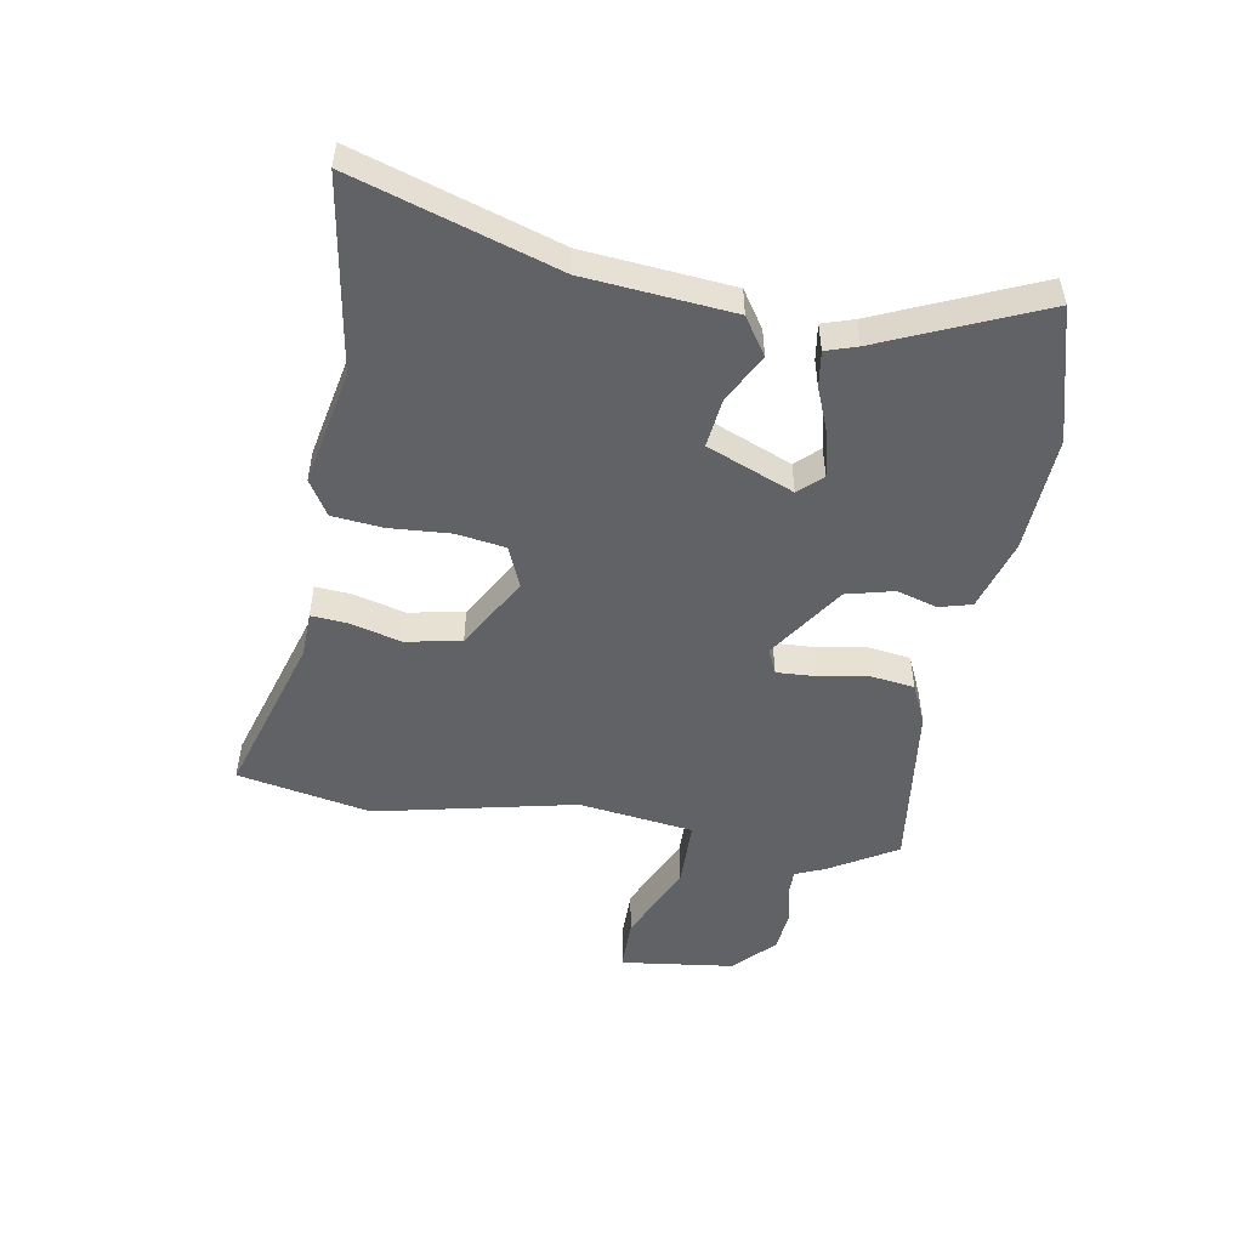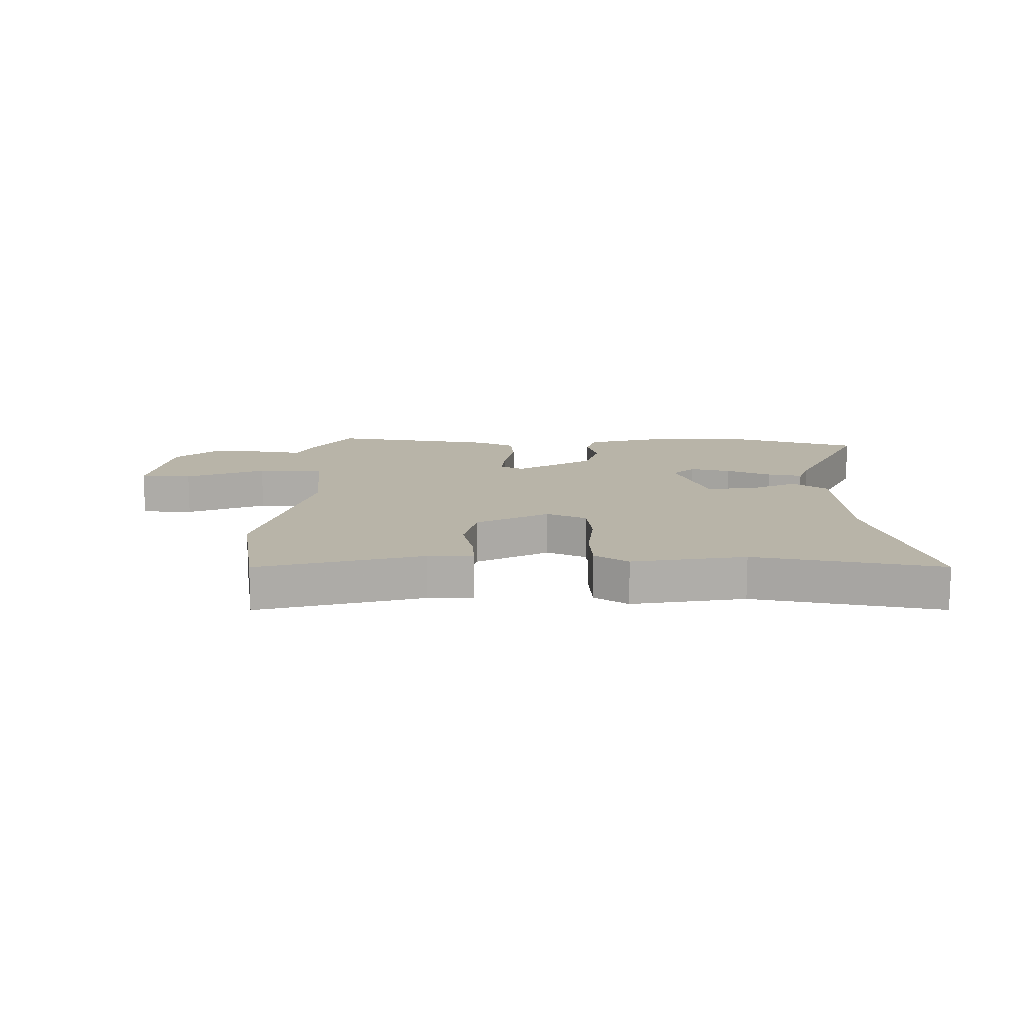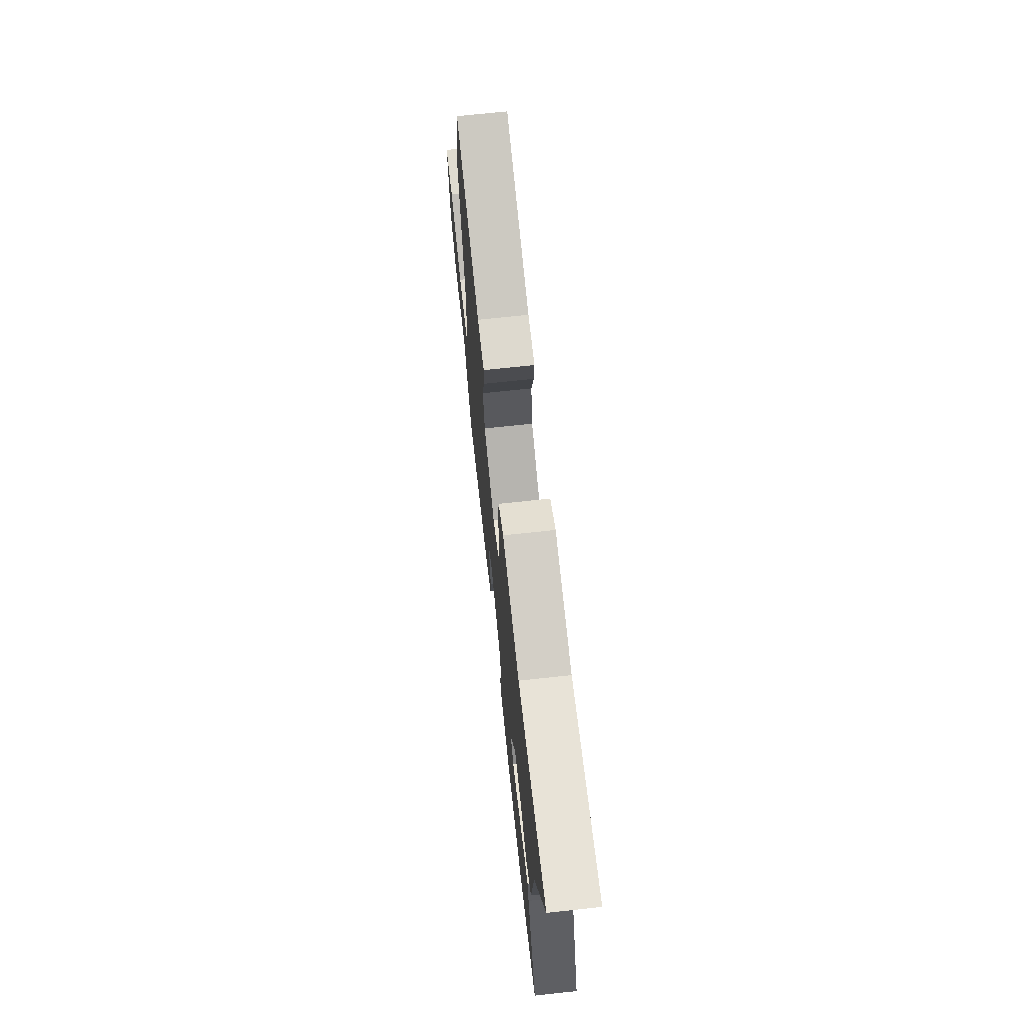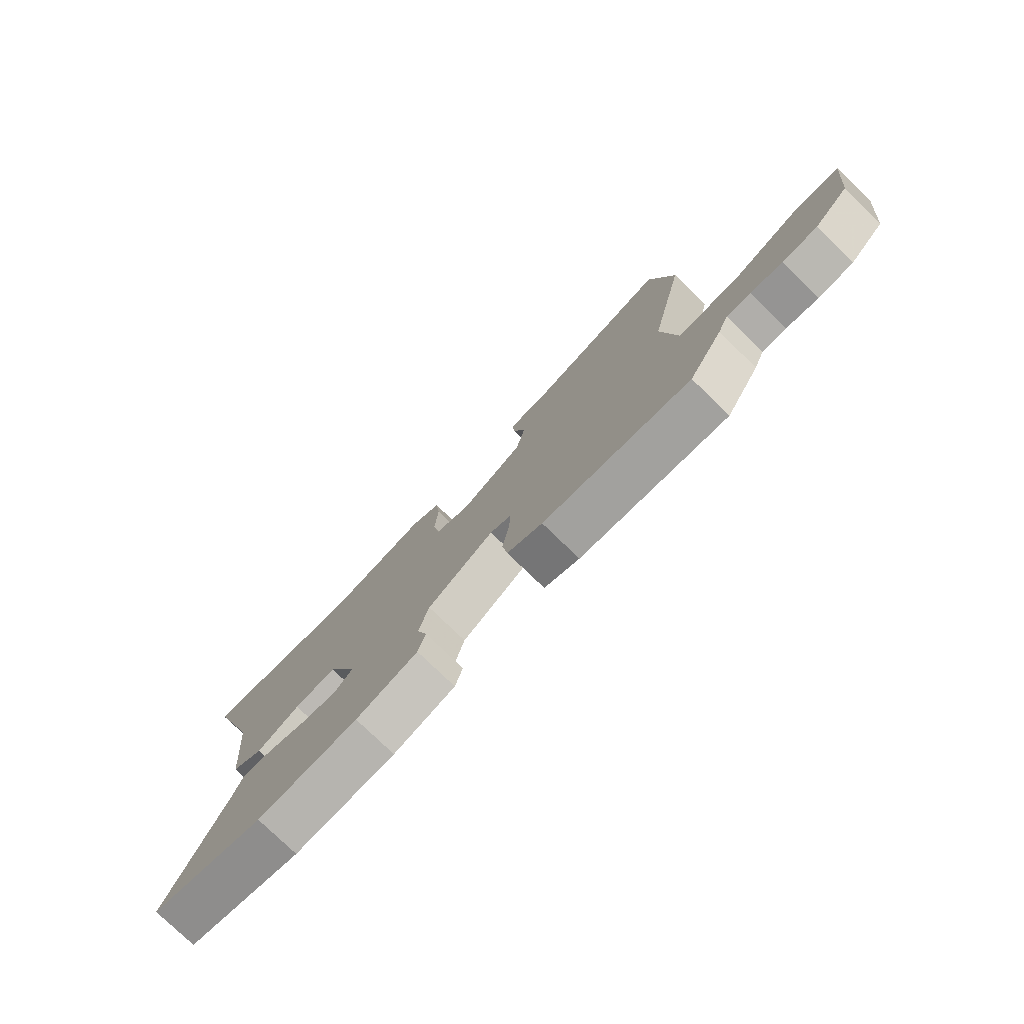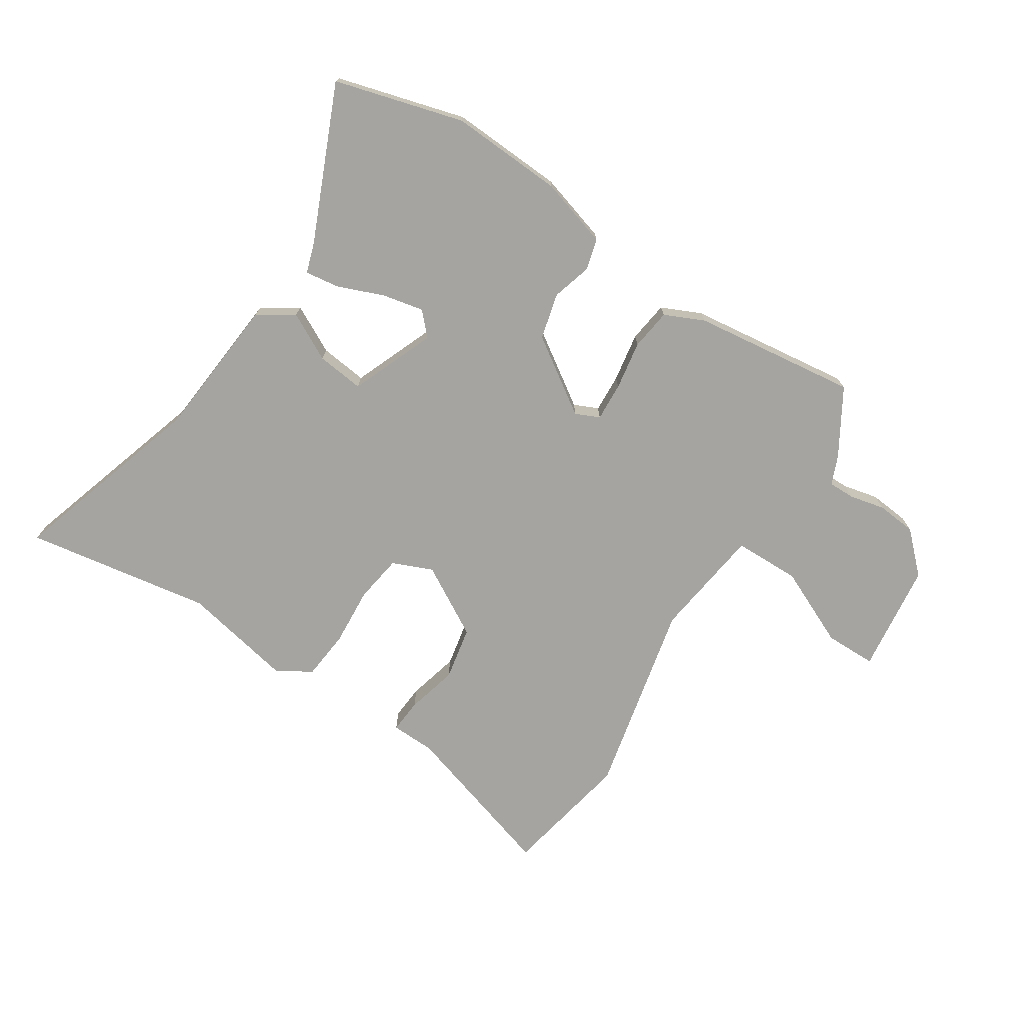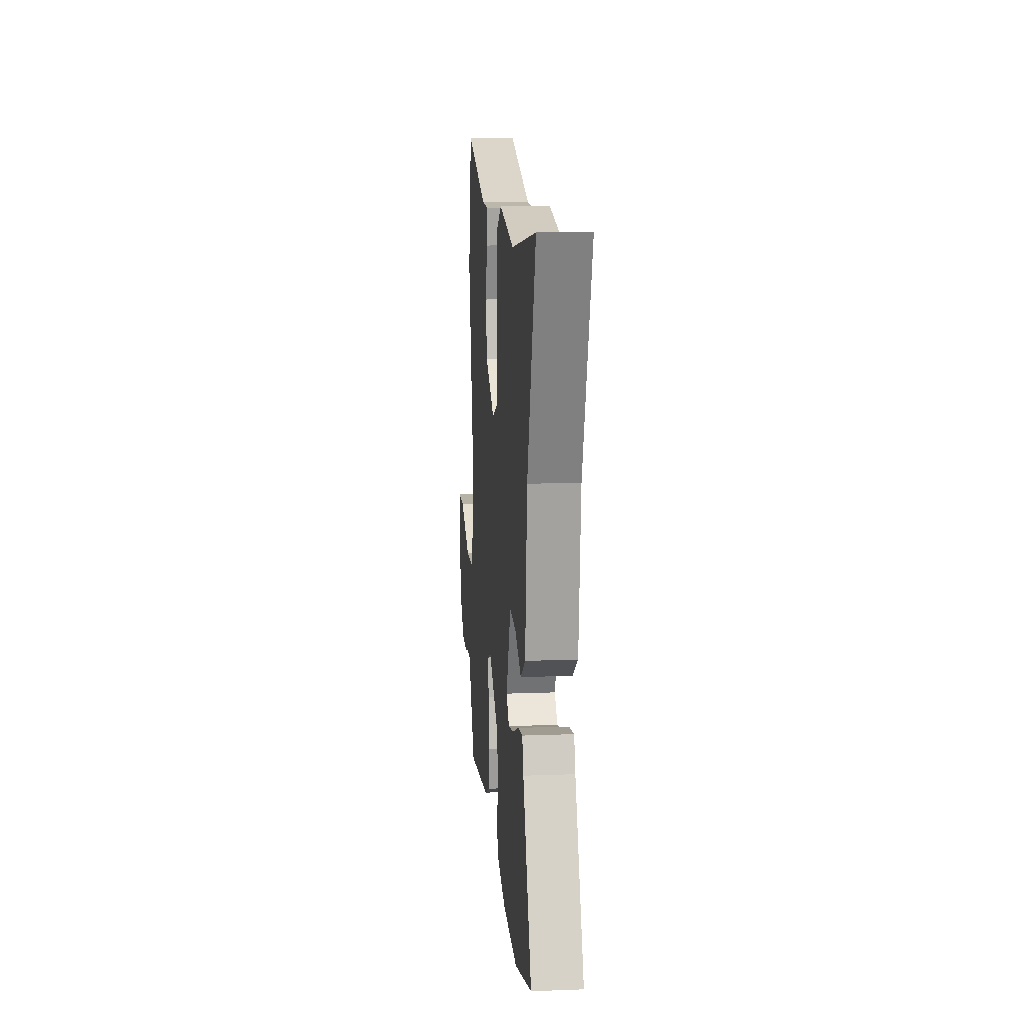
<metadata>
{"format":"obj","ext":"obj","renderer":"f3d","projection":"perspective","resolution":1024,"background":"white","views":[{"elev":-50.6,"azim":80.6,"up":"+Y"},{"elev":13.0,"azim":3.0,"up":"+Y"},{"elev":69.6,"azim":83.8,"up":"+Z"},{"elev":-77.7,"azim":-134.1,"up":"+Z"},{"elev":-73.3,"azim":147.7,"up":"+Y"},{"elev":12.2,"azim":84.9,"up":"+Z"}]}
</metadata>
<code>
v 0.302 0.07 0.47
v 0.617 0.07 0.518
v 0.51 0.07 0.188
v 0.486 0.07 -0.054
v 0.425 0.07 -0.094
v 0.345 0.07 -0.051
v 0.265 0.07 -0.041
v 0.206 0.07 -0.183
v 0.241 0.07 -0.221
v 0.311 0.07 -0.207
v 0.388 0.07 -0.177
v 0.447 0.07 -0.169
v 0.463 0.07 -0.22
v 0.573 0.07 -0.48
v 0.355 0.07 -0.539
v 0.164 0.07 -0.527
v 0.047 0.07 -0.491
v 0.033 0.07 -0.438
v 0.053 0.07 -0.371
v 0.034 0.07 -0.293
v -0.092 0.07 -0.207
v -0.133 0.07 -0.225
v -0.13 0.07 -0.29
v -0.117 0.07 -0.373
v -0.127 0.07 -0.443
v -0.194 0.07 -0.473
v -0.473 0.07 -0.506
v -0.538 0.07 -0.395
v -0.558 0.07 -0.346
v -0.603 0.07 -0.346
v -0.663 0.07 -0.359
v -0.73 0.07 -0.352
v -0.795 0.07 -0.288
v -0.817 0.07 -0.101
v -0.73 0.07 -0.101
v -0.598 0.07 -0.162
v -0.486 0.07 -0.161
v -0.459 0.07 0.028
v -0.529 0.07 0.358
v -0.484 0.07 0.577
v -0.212 0.07 0.491
v -0.137 0.07 0.488
v -0.142 0.07 0.43
v -0.165 0.07 0.344
v -0.148 0.07 0.253
v -0.029 0.07 0.183
v 0.039 0.07 0.211
v 0.052 0.07 0.292
v 0.046 0.07 0.391
v 0.055 0.07 0.475
v 0.113 0.07 0.51
v 0.302 0 0.47
v 0.617 0 0.518
v 0.51 0 0.188
v 0.486 0 -0.054
v 0.425 0 -0.094
v 0.345 0 -0.051
v 0.265 0 -0.041
v 0.206 0 -0.183
v 0.241 0 -0.221
v 0.311 0 -0.207
v 0.388 0 -0.177
v 0.447 0 -0.169
v 0.463 0 -0.22
v 0.573 0 -0.48
v 0.355 0 -0.539
v 0.164 0 -0.527
v 0.047 0 -0.491
v 0.033 0 -0.438
v 0.053 0 -0.371
v 0.034 0 -0.293
v -0.092 0 -0.207
v -0.133 0 -0.225
v -0.13 0 -0.29
v -0.117 0 -0.373
v -0.127 0 -0.443
v -0.194 0 -0.473
v -0.473 0 -0.506
v -0.538 0 -0.395
v -0.558 0 -0.346
v -0.603 0 -0.346
v -0.663 0 -0.359
v -0.73 0 -0.352
v -0.795 0 -0.288
v -0.817 0 -0.101
v -0.73 0 -0.101
v -0.598 0 -0.162
v -0.486 0 -0.161
v -0.459 0 0.028
v -0.529 0 0.358
v -0.484 0 0.577
v -0.212 0 0.491
v -0.137 0 0.488
v -0.142 0 0.43
v -0.165 0 0.344
v -0.148 0 0.253
v -0.029 0 0.183
v 0.039 0 0.211
v 0.052 0 0.292
v 0.046 0 0.391
v 0.055 0 0.475
v 0.113 0 0.51
f 48 49 50 51
f 47 48 51 1
f 41 42 43 44
f 41 44 45
f 38 39 40 41
f 37 38 41 45
f 33 34 35 36
f 33 36 37
f 30 31 32 33
f 29 30 33 37
f 23 24 25 26
f 22 23 26 27
f 16 17 18 19
f 16 19 20
f 13 14 15 16
f 13 16 20
f 10 11 12 13
f 9 10 13 20
f 8 9 20 21
f 3 4 5 6
f 3 6 7
f 47 1 2 3
f 46 47 3 7
f 22 27 28 29
f 21 22 29 37
f 21 37 45 46
f 7 8 21 46
f 102 101 100 99
f 52 102 99 98
f 95 94 93 92
f 96 95 92
f 92 91 90 89
f 96 92 89 88
f 87 86 85 84
f 88 87 84
f 84 83 82 81
f 88 84 81 80
f 77 76 75 74
f 78 77 74 73
f 70 69 68 67
f 71 70 67
f 67 66 65 64
f 71 67 64
f 64 63 62 61
f 71 64 61 60
f 72 71 60 59
f 57 56 55 54
f 58 57 54
f 54 53 52 98
f 58 54 98 97
f 80 79 78 73
f 88 80 73 72
f 97 96 88 72
f 97 72 59 58
f 1 52 53 2
f 2 53 54 3
f 3 54 55 4
f 4 55 56 5
f 5 56 57 6
f 6 57 58 7
f 7 58 59 8
f 8 59 60 9
f 9 60 61 10
f 10 61 62 11
f 11 62 63 12
f 12 63 64 13
f 13 64 65 14
f 14 65 66 15
f 15 66 67 16
f 16 67 68 17
f 17 68 69 18
f 18 69 70 19
f 19 70 71 20
f 20 71 72 21
f 21 72 73 22
f 22 73 74 23
f 23 74 75 24
f 24 75 76 25
f 25 76 77 26
f 26 77 78 27
f 27 78 79 28
f 28 79 80 29
f 29 80 81 30
f 30 81 82 31
f 31 82 83 32
f 32 83 84 33
f 33 84 85 34
f 34 85 86 35
f 35 86 87 36
f 36 87 88 37
f 37 88 89 38
f 38 89 90 39
f 39 90 91 40
f 40 91 92 41
f 41 92 93 42
f 42 93 94 43
f 43 94 95 44
f 44 95 96 45
f 45 96 97 46
f 46 97 98 47
f 47 98 99 48
f 48 99 100 49
f 49 100 101 50
f 50 101 102 51
f 51 102 52 1

</code>
